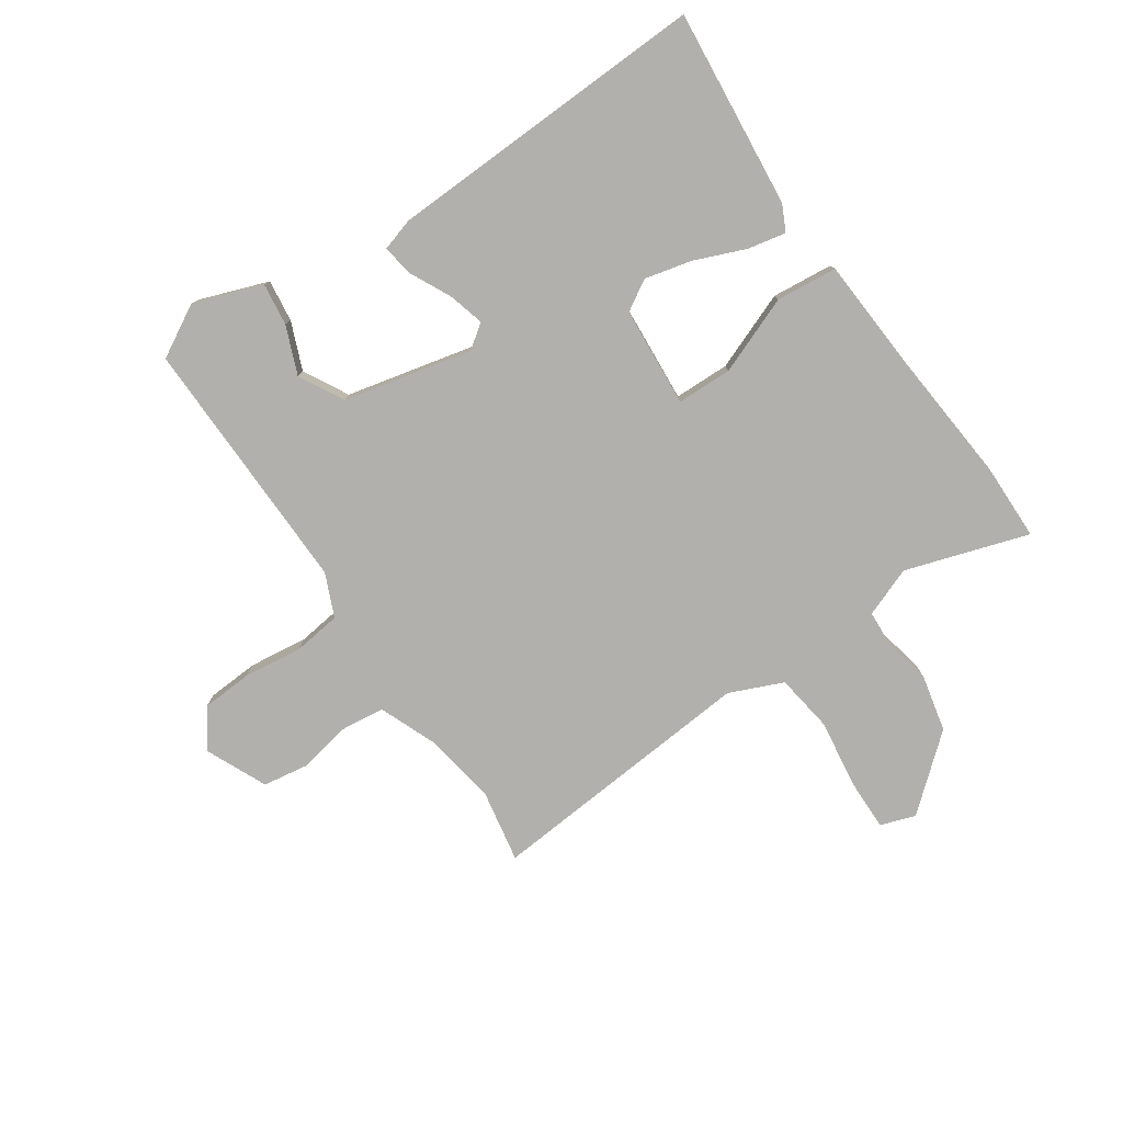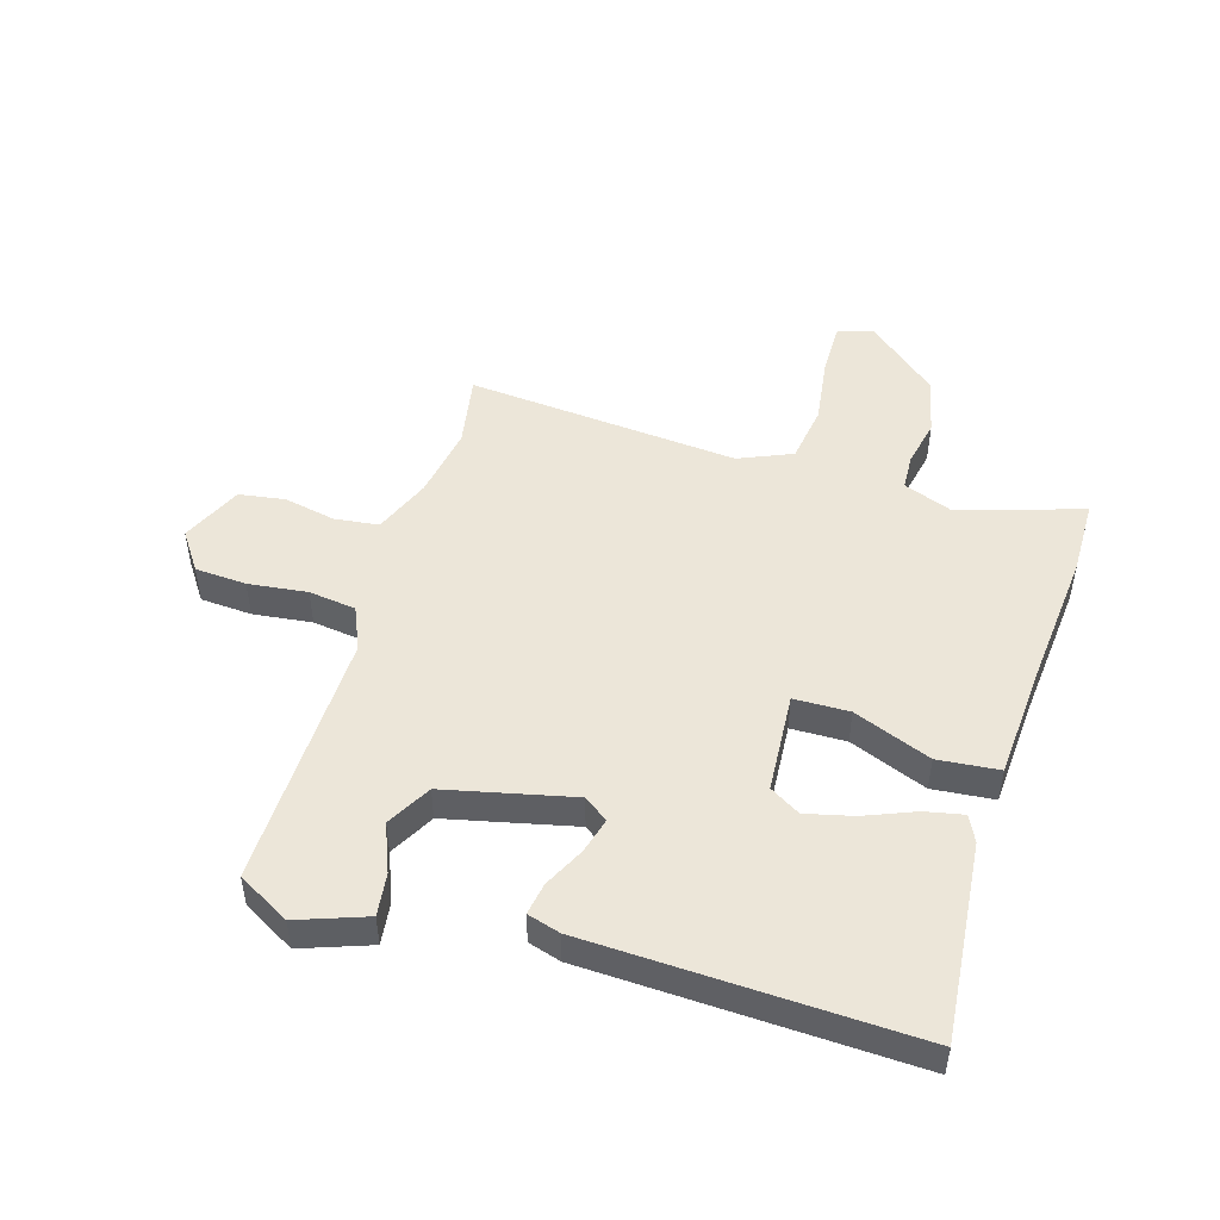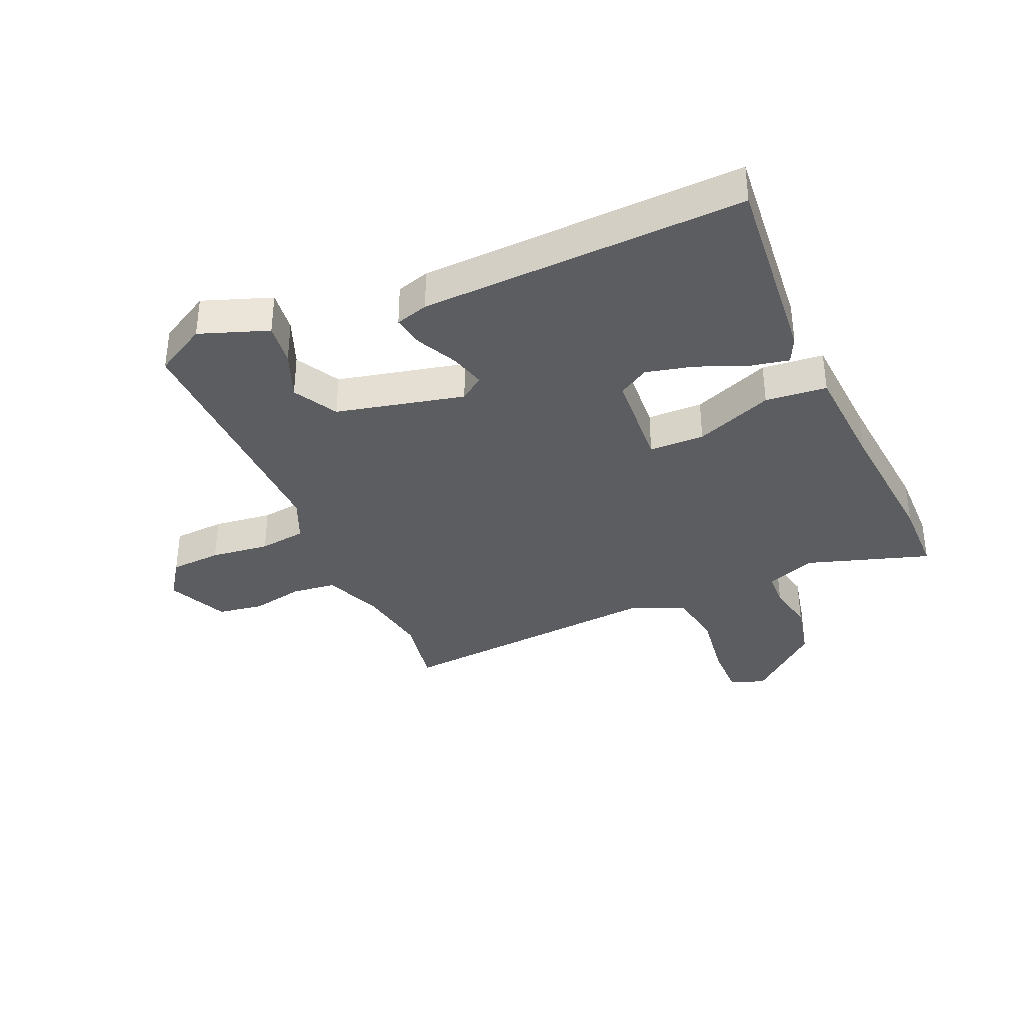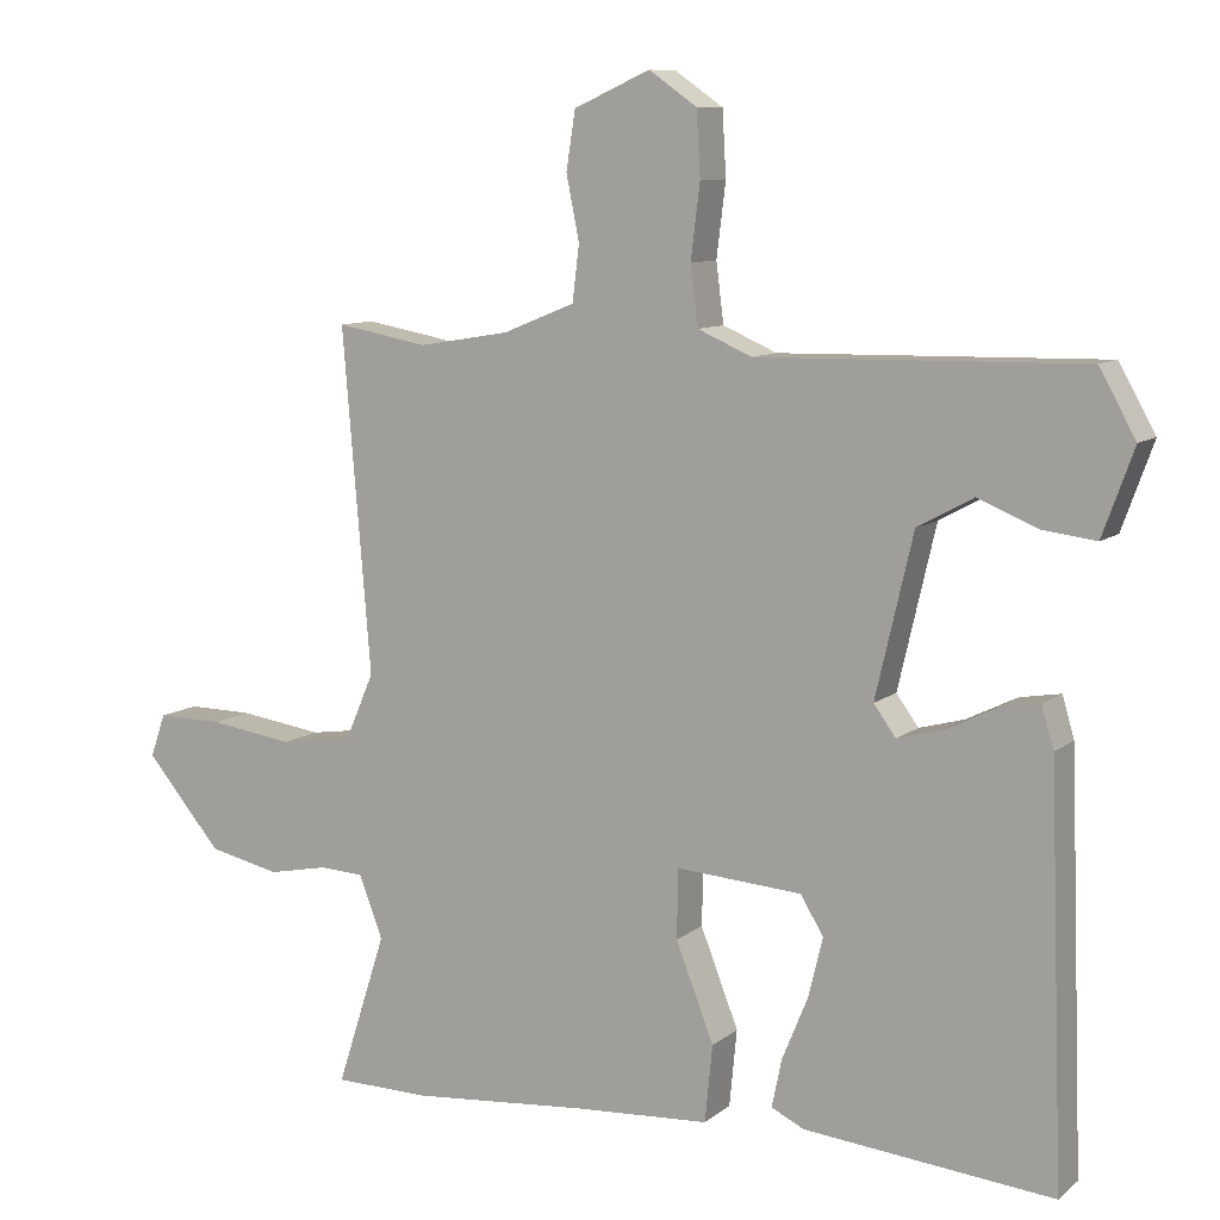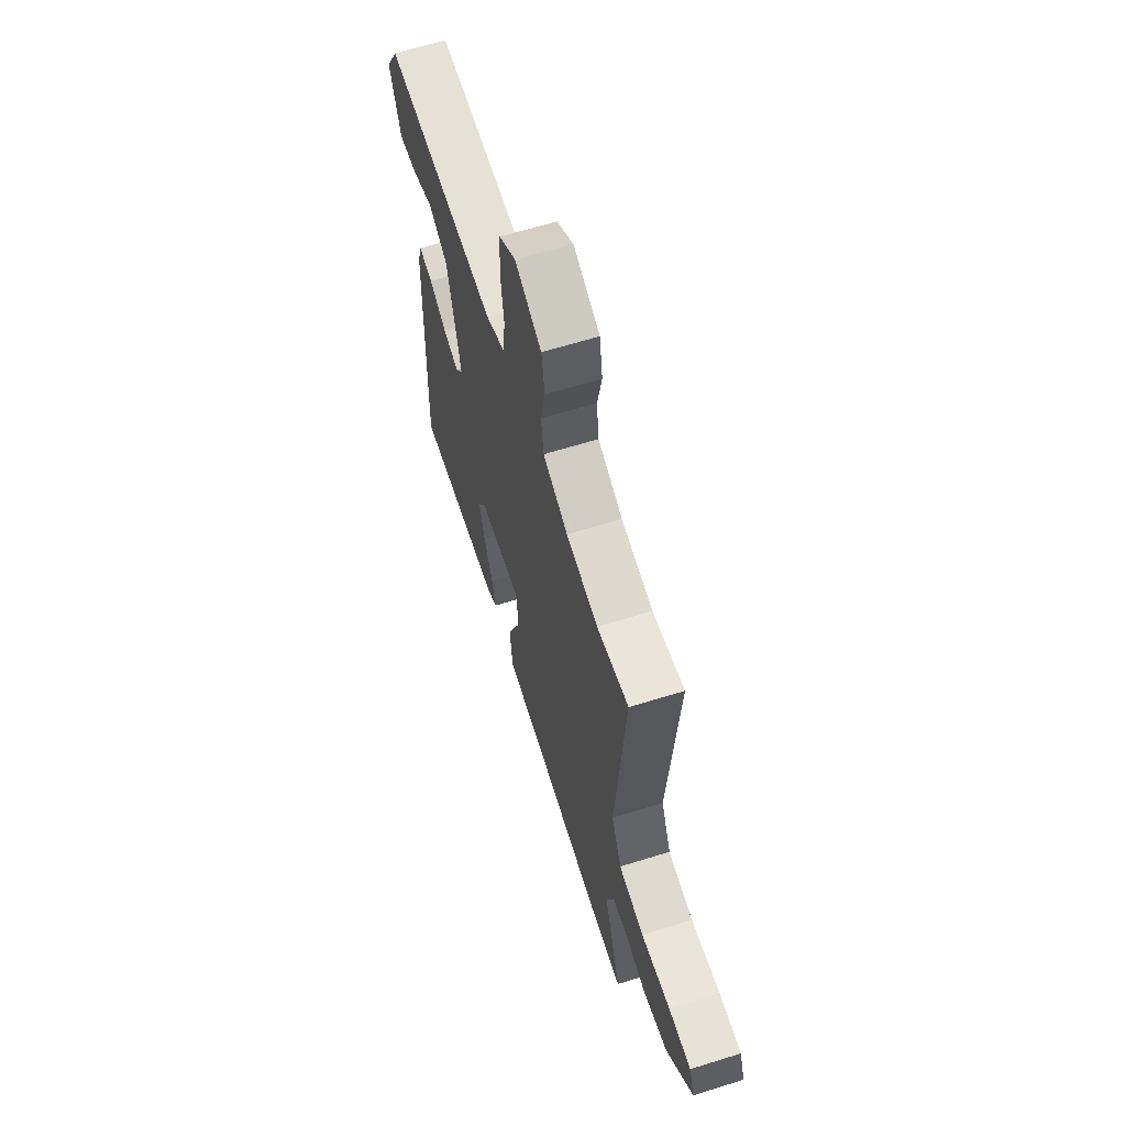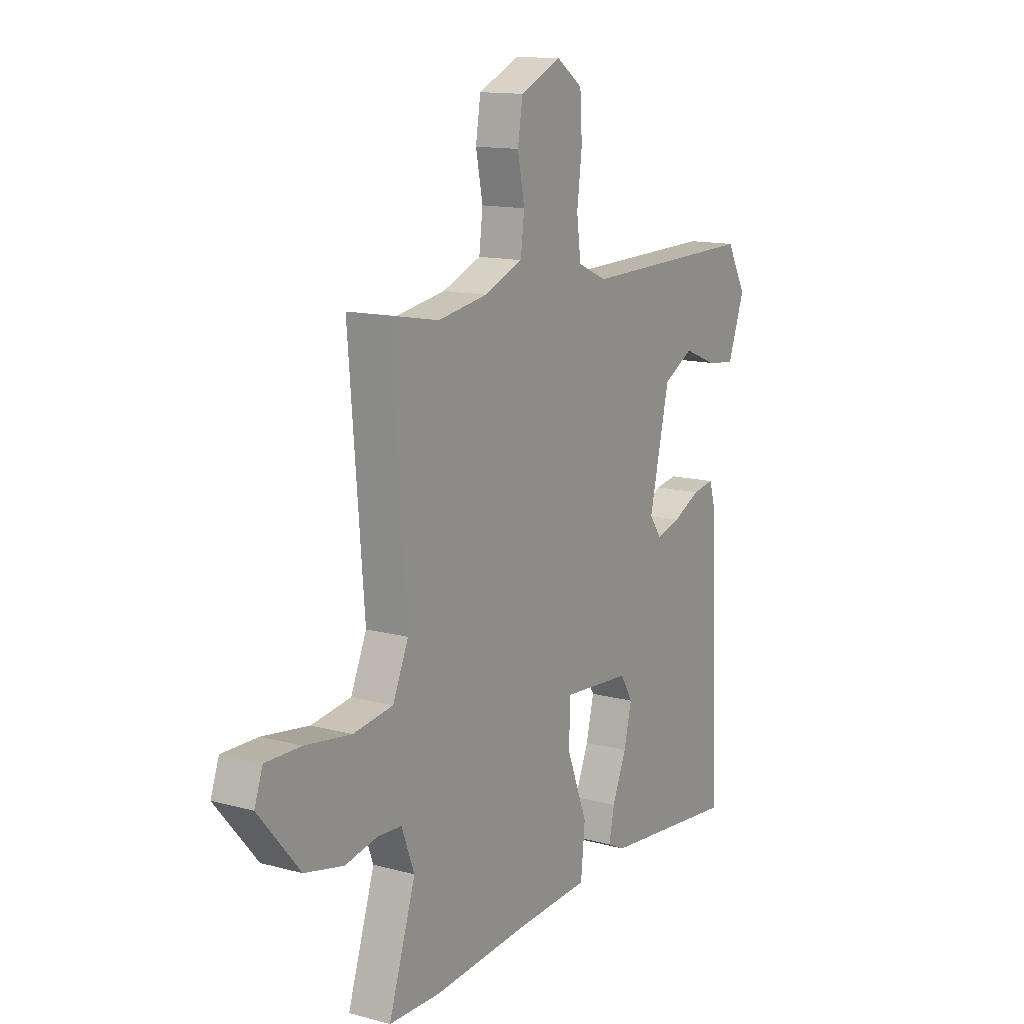
<metadata>
{"format":"obj","ext":"obj","renderer":"f3d","projection":"perspective","resolution":1024,"background":"white","views":[{"elev":-78.7,"azim":124.3,"up":"+Y"},{"elev":49.2,"azim":107.0,"up":"+Y"},{"elev":-36.1,"azim":113.7,"up":"+Y"},{"elev":9.4,"azim":28.0,"up":"+Z"},{"elev":63.5,"azim":-107.5,"up":"+Z"},{"elev":13.3,"azim":-58.5,"up":"+Z"}]}
</metadata>
<code>
v 0.475 0.07 -0.49
v 0.148 0.07 -0.458
v 0.105 0.07 -0.437
v 0.118 0.07 -0.374
v 0.152 0.07 -0.291
v 0.171 0.07 -0.213
v 0.141 0.07 -0.163
v -0.024 0.07 -0.151
v -0.026 0.07 -0.242
v 0.024 0.07 -0.37
v 0.014 0.07 -0.471
v -0.165 0.07 -0.482
v -0.397 0.07 -0.502
v -0.523 0.07 -0.5
v -0.458 0.07 -0.298
v -0.489 0.07 -0.216
v -0.547 0.07 -0.213
v -0.626 0.07 -0.229
v -0.72 0.07 -0.208
v -0.82 0.07 -0.09
v -0.8 0.07 -0.033
v -0.714 0.07 -0.034
v -0.602 0.07 -0.05
v -0.506 0.07 -0.036
v -0.468 0.07 0.052
v -0.505 0.07 0.501
v -0.385 0.07 0.479
v -0.265 0.07 0.499
v -0.171 0.07 0.537
v -0.162 0.07 0.61
v -0.179 0.07 0.695
v -0.167 0.07 0.771
v -0.067 0.07 0.816
v -0.004 0.07 0.772
v 0.001 0.07 0.687
v -0.011 0.07 0.59
v -0.001 0.07 0.512
v 0.07 0.07 0.481
v 0.496 0.07 0.489
v 0.544 0.07 0.403
v 0.503 0.07 0.29
v 0.433 0.07 0.299
v 0.354 0.07 0.331
v 0.281 0.07 0.291
v 0.232 0.07 0.08
v 0.261 0.07 0.04
v 0.32 0.07 0.056
v 0.387 0.07 0.089
v 0.44 0.07 0.098
v 0.456 0.07 0.044
v 0.475 0 -0.49
v 0.148 0 -0.458
v 0.105 0 -0.437
v 0.118 0 -0.374
v 0.152 0 -0.291
v 0.171 0 -0.213
v 0.141 0 -0.163
v -0.024 0 -0.151
v -0.026 0 -0.242
v 0.024 0 -0.37
v 0.014 0 -0.471
v -0.165 0 -0.482
v -0.397 0 -0.502
v -0.523 0 -0.5
v -0.458 0 -0.298
v -0.489 0 -0.216
v -0.547 0 -0.213
v -0.626 0 -0.229
v -0.72 0 -0.208
v -0.82 0 -0.09
v -0.8 0 -0.033
v -0.714 0 -0.034
v -0.602 0 -0.05
v -0.506 0 -0.036
v -0.468 0 0.052
v -0.505 0 0.501
v -0.385 0 0.479
v -0.265 0 0.499
v -0.171 0 0.537
v -0.162 0 0.61
v -0.179 0 0.695
v -0.167 0 0.771
v -0.067 0 0.816
v -0.004 0 0.772
v 0.001 0 0.687
v -0.011 0 0.59
v -0.001 0 0.512
v 0.07 0 0.481
v 0.496 0 0.489
v 0.544 0 0.403
v 0.503 0 0.29
v 0.433 0 0.299
v 0.354 0 0.331
v 0.281 0 0.291
v 0.232 0 0.08
v 0.261 0 0.04
v 0.32 0 0.056
v 0.387 0 0.089
v 0.44 0 0.098
v 0.456 0 0.044
f 47 48 49 50
f 46 47 50 1
f 45 46 1 2
f 40 41 42 43
f 38 39 40 43
f 37 38 43 44
f 33 34 35 36
f 33 36 37
f 30 31 32 33
f 29 30 33 37
f 28 29 37 44
f 25 26 27
f 25 27 28 44
f 20 21 22 23
f 20 23 24
f 17 18 19 20
f 16 17 20 24
f 15 16 24 25
f 12 13 14 15
f 9 10 11 12
f 8 9 12 15
f 2 3 4 5
f 2 5 6
f 45 2 6
f 15 25 44 45
f 8 15 45
f 7 8 45
f 6 7 45
f 100 99 98 97
f 51 100 97 96
f 52 51 96 95
f 93 92 91 90
f 93 90 89 88
f 94 93 88 87
f 86 85 84 83
f 87 86 83
f 83 82 81 80
f 87 83 80 79
f 94 87 79 78
f 77 76 75
f 94 78 77 75
f 73 72 71 70
f 74 73 70
f 70 69 68 67
f 74 70 67 66
f 75 74 66 65
f 65 64 63 62
f 62 61 60 59
f 65 62 59 58
f 55 54 53 52
f 56 55 52
f 56 52 95
f 95 94 75 65
f 95 65 58
f 95 58 57
f 95 57 56
f 1 51 52 2
f 2 52 53 3
f 3 53 54 4
f 4 54 55 5
f 5 55 56 6
f 6 56 57 7
f 7 57 58 8
f 8 58 59 9
f 9 59 60 10
f 10 60 61 11
f 11 61 62 12
f 12 62 63 13
f 13 63 64 14
f 14 64 65 15
f 15 65 66 16
f 16 66 67 17
f 17 67 68 18
f 18 68 69 19
f 19 69 70 20
f 20 70 71 21
f 21 71 72 22
f 22 72 73 23
f 23 73 74 24
f 24 74 75 25
f 25 75 76 26
f 26 76 77 27
f 27 77 78 28
f 28 78 79 29
f 29 79 80 30
f 30 80 81 31
f 31 81 82 32
f 32 82 83 33
f 33 83 84 34
f 34 84 85 35
f 35 85 86 36
f 36 86 87 37
f 37 87 88 38
f 38 88 89 39
f 39 89 90 40
f 40 90 91 41
f 41 91 92 42
f 42 92 93 43
f 43 93 94 44
f 44 94 95 45
f 45 95 96 46
f 46 96 97 47
f 47 97 98 48
f 48 98 99 49
f 49 99 100 50
f 50 100 51 1

</code>
